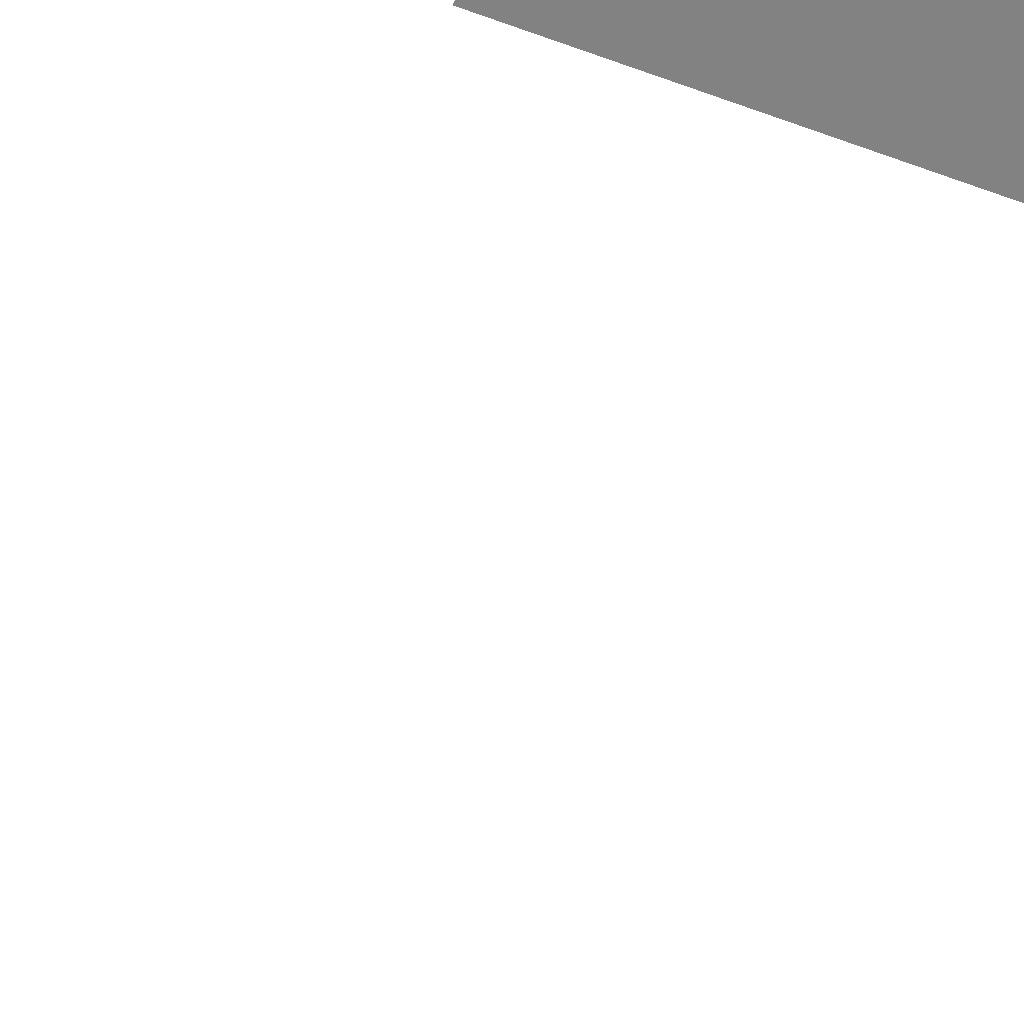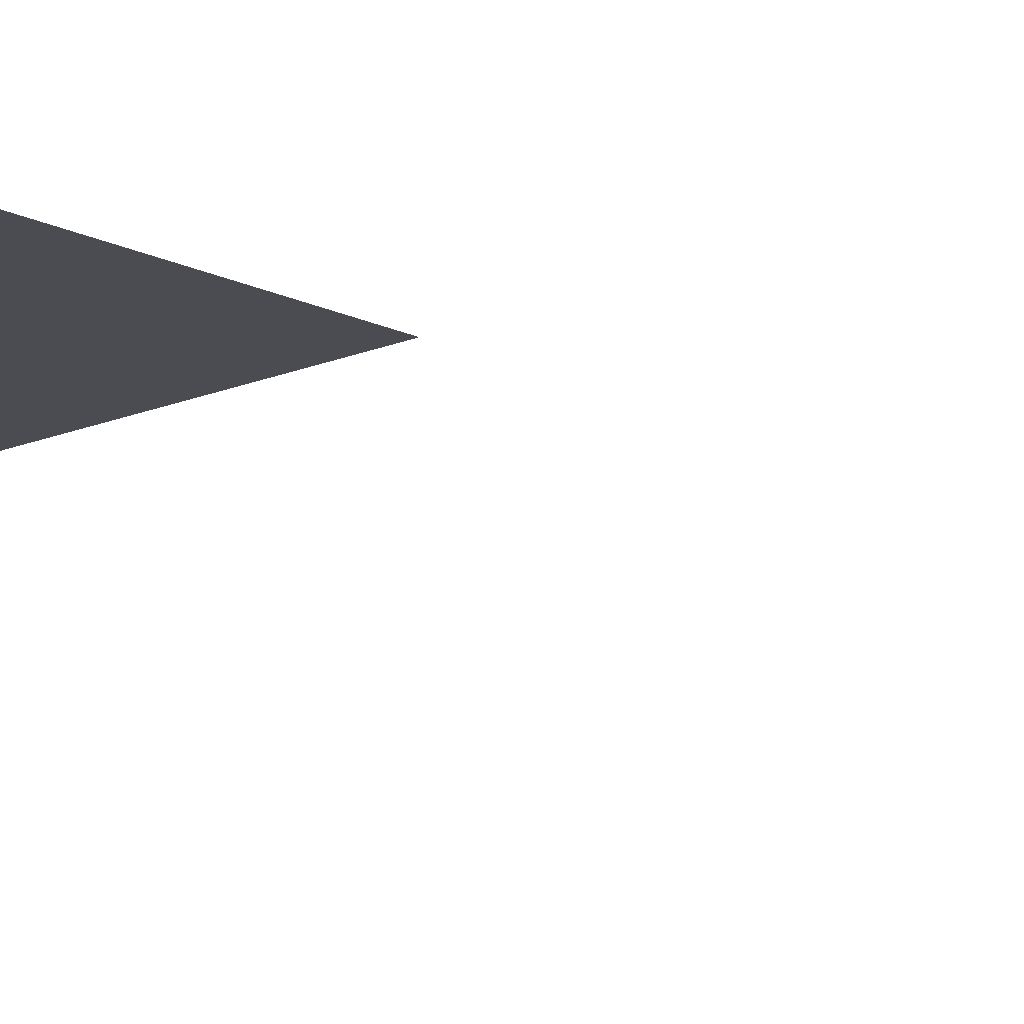
<metadata>
{"format":"obj","ext":"obj","renderer":"f3d","projection":"perspective","resolution":1024,"background":"white","views":[{"elev":-60.9,"azim":-21.0,"up":"+Y"},{"elev":-15.5,"azim":43.0,"up":"+Y"}]}
</metadata>
<code>
o Text.016
v -0.03853 0 0
v 0.04771 0 -0.09358
v -0.03853 0 -0.09358
v 0.04771 0 -0.002752
v -0.00367 0 0
v -0.0156 -0 0.1321
v -0.05229 -0 0.1174
v -0.03853 0 -0.3688
v 0.04771 0 -0.4624
v -0.03853 0 -0.4624
v 0.04771 0 -0.3688
f 1 2 3
f 1 4 2
f 1 5 4
f 5 6 4
f 7 6 5
f 8 9 10
f 8 11 9

</code>
